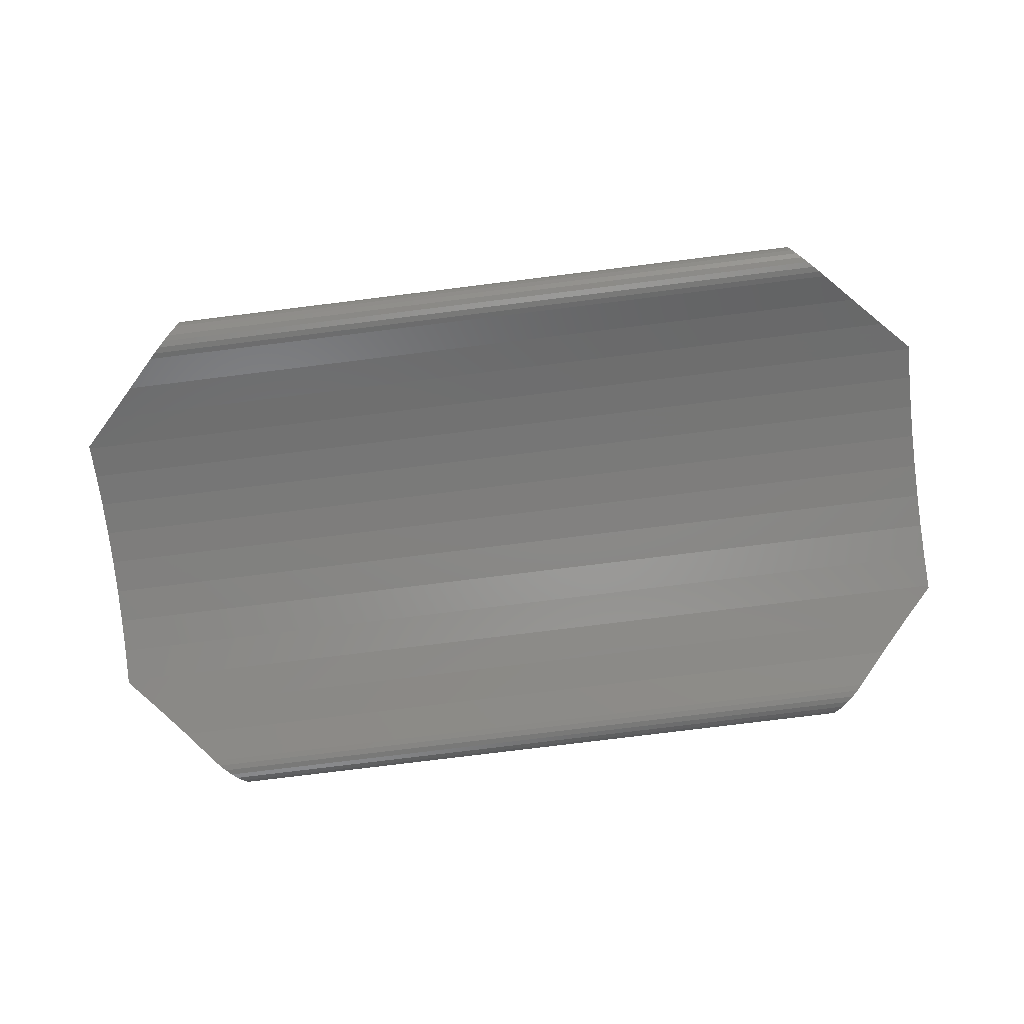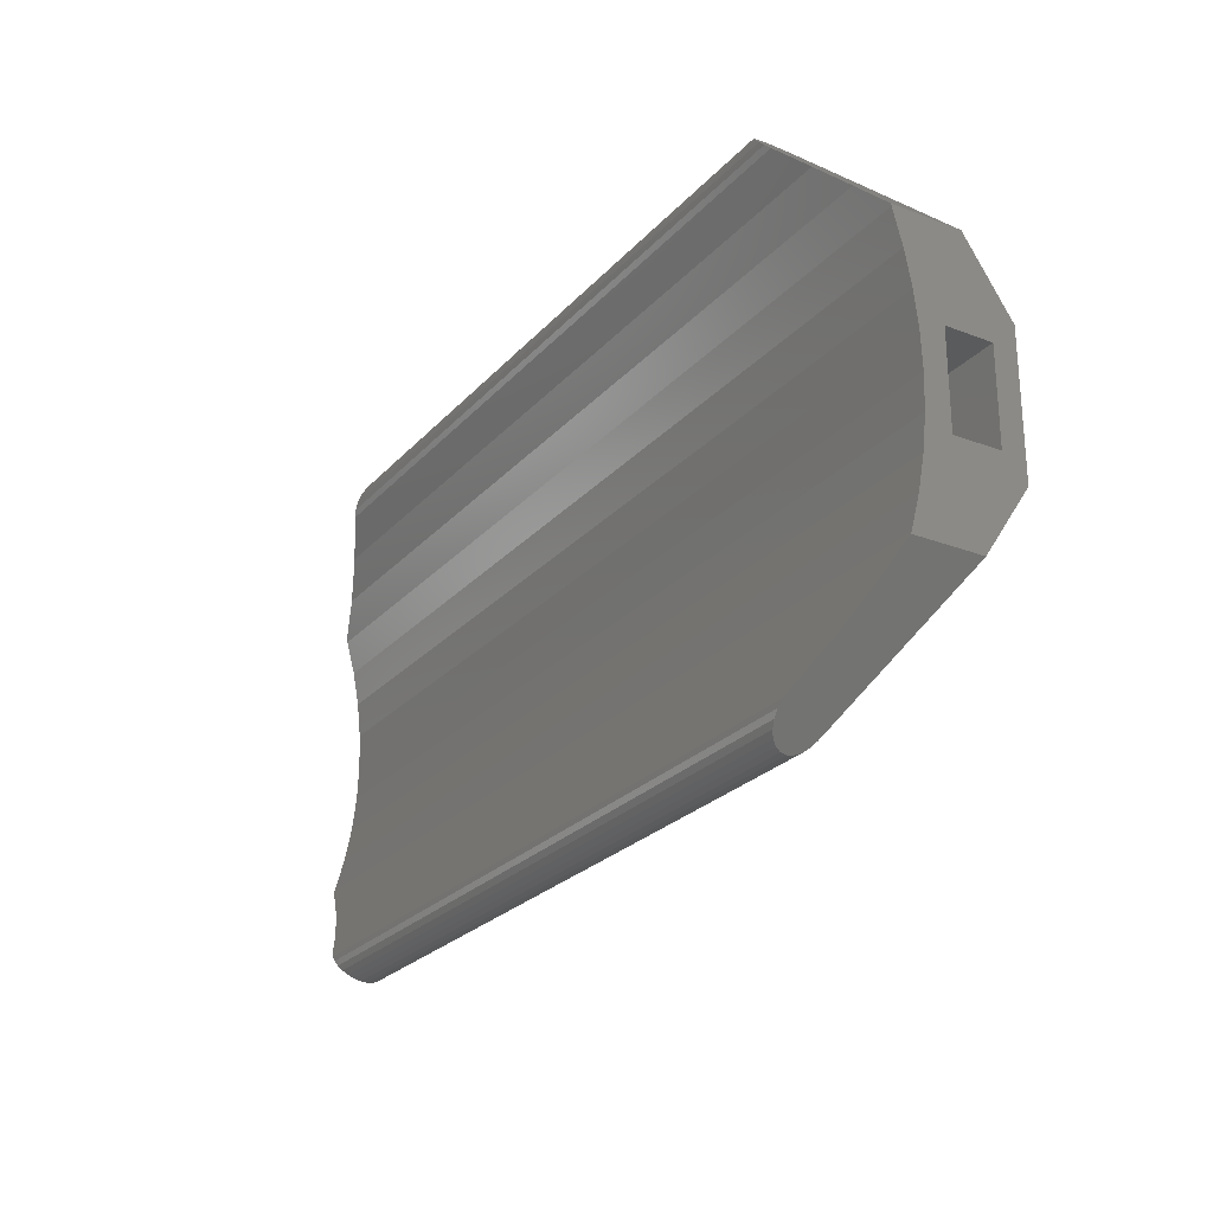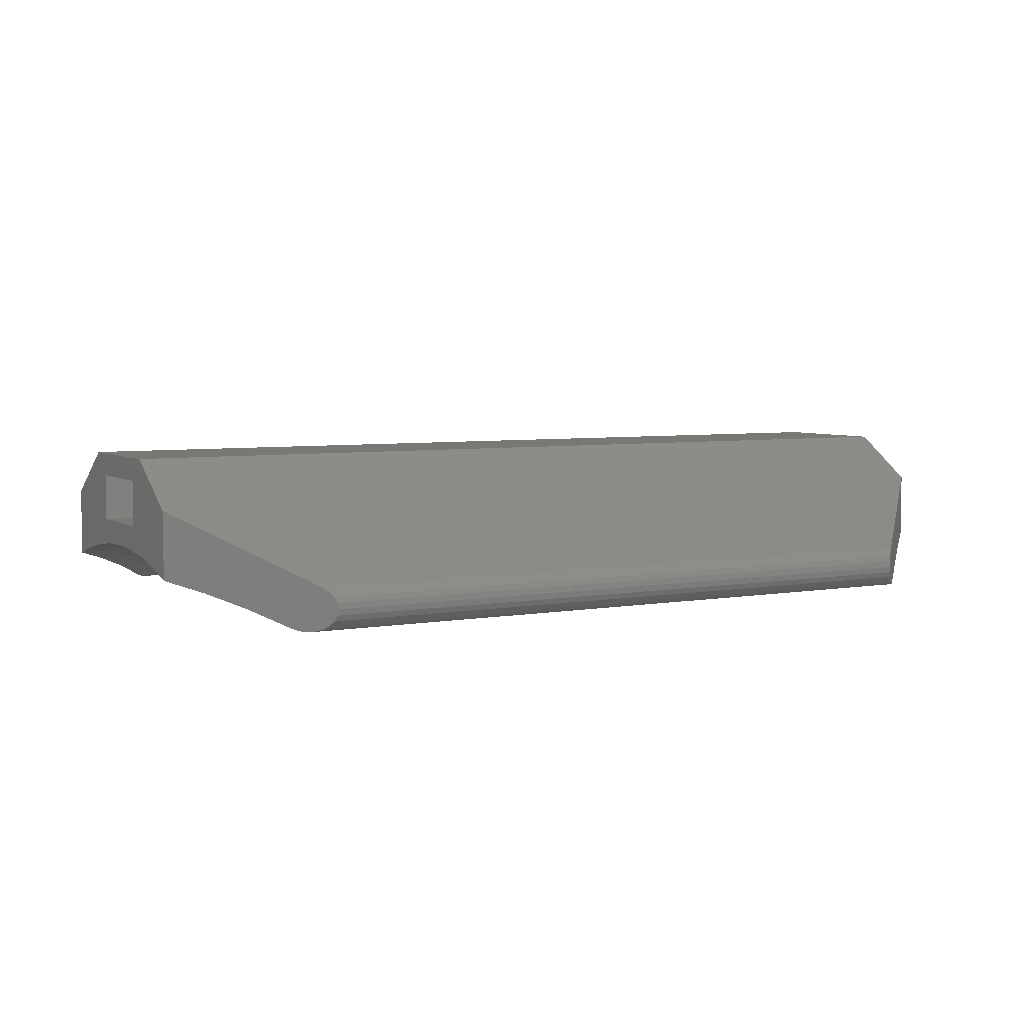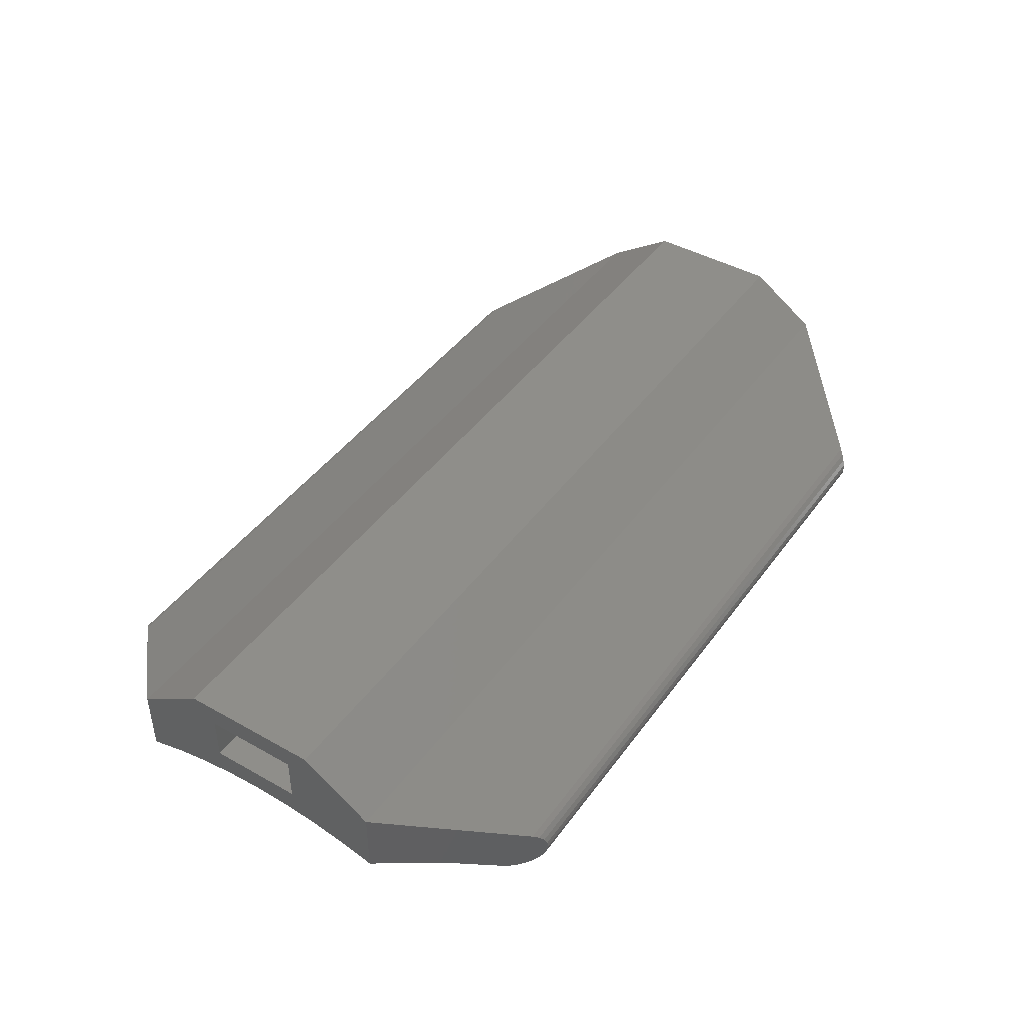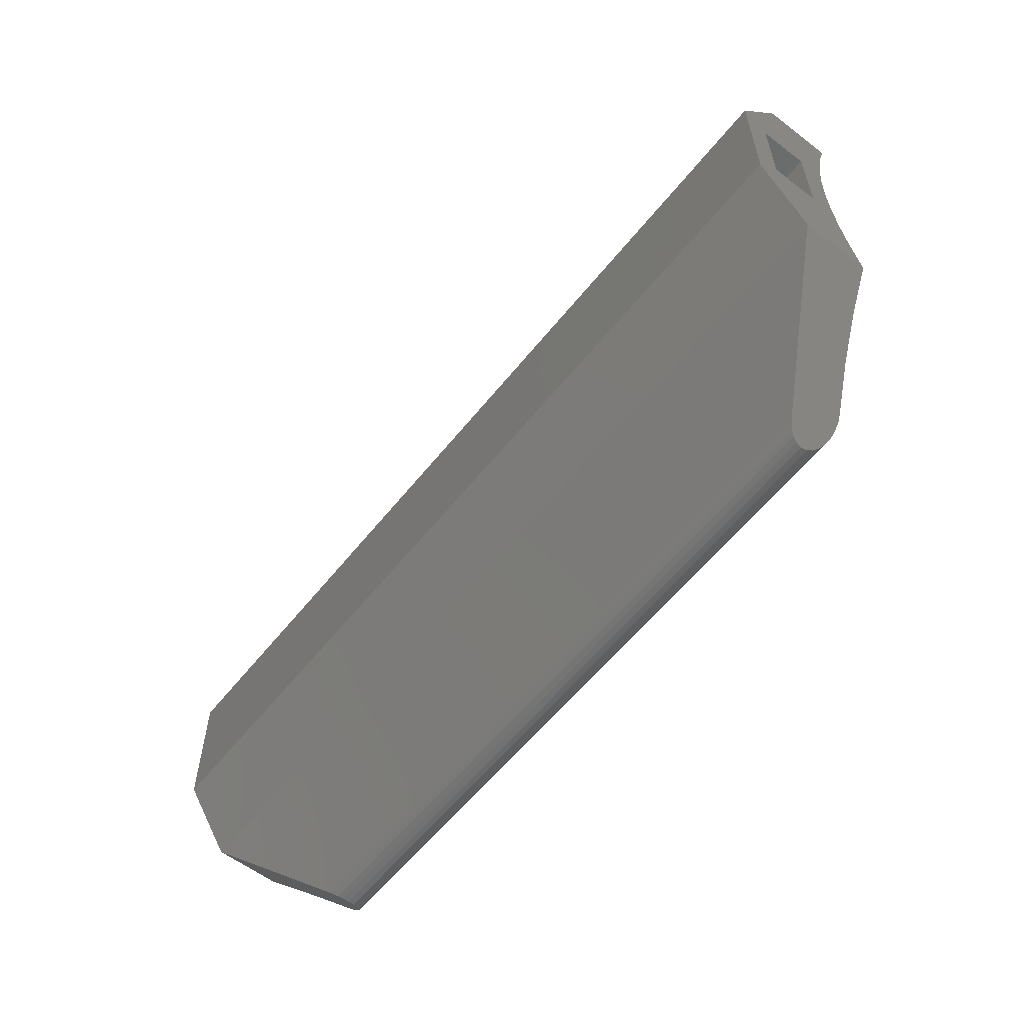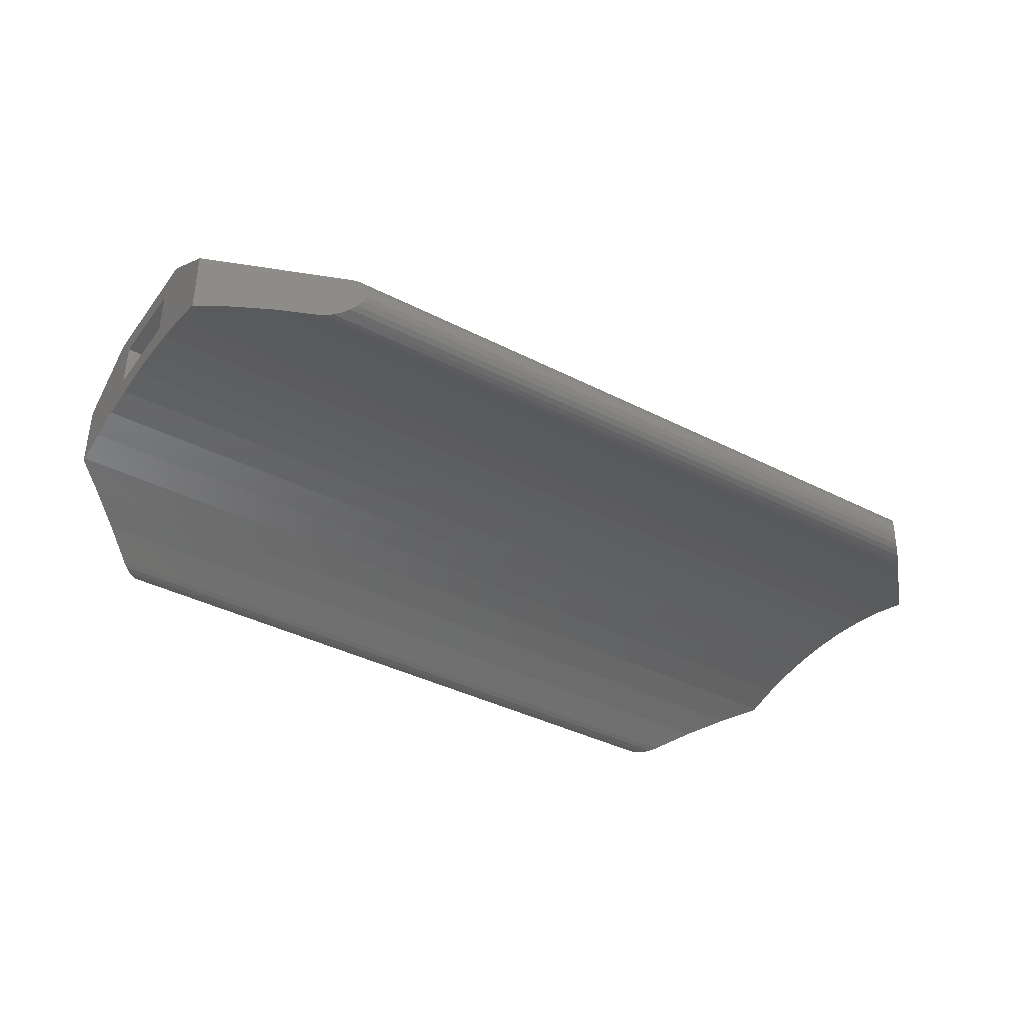
<metadata>
{"format":"stl","ext":"stl","renderer":"f3d","projection":"perspective","resolution":1024,"background":"white","views":[{"elev":-79.3,"azim":7.0,"up":"+Z"},{"elev":-25.3,"azim":-121.6,"up":"+Y"},{"elev":5.2,"azim":150.7,"up":"+Z"},{"elev":43.8,"azim":-56.5,"up":"+Z"},{"elev":-58.5,"azim":51.7,"up":"+Y"},{"elev":-38.9,"azim":-32.7,"up":"+Z"}]}
</metadata>
<code>
# stl→obj: 98 verts, 196 faces
v -255 -168.6 -0.1996
v -269.9 -168.5 -0.2791
v -270 -168.6 -0.1996
v -255.1 -168.5 -0.2791
v -270.1 -179.5 -1.116
v -270.4 -179.2 -1.116
v -270.3 -179.4 -1.133
v -270 -179.6 -1.066
v -270.5 -179.1 -1.066
v -269.9 -179.7 -0.9862
v -271.2 -178.5 -0.7162
v -269.8 -179.8 -0.8827
v -269.8 -179.9 -0.7621
v -269.8 -179.9 -0.6327
v -271.8 -177.8 -0.4172
v -269.8 -179.9 -0.5033
v -269.8 -179.8 -0.3827
v -272.5 -177.1 -0.1886
v -269.9 -179.7 -0.2791
v -270 -179.6 -0.1996
v -272.5 -177.1 1.274
v -252.5 -171.1 1.274
v -272.5 -171.1 1.274
v -255 -179.6 -1.066
v -255.1 -179.7 -0.9862
v -270.3 -168.9 -1.133
v -254.6 -169 -1.116
v -270.4 -169 -1.116
v -254.8 -168.9 -1.133
v -252.5 -177.1 1.274
v -255 -179.6 -0.1996
v -255.1 -179.7 -0.2791
v -254.9 -179.5 -1.116
v -254.5 -169.1 -1.066
v -270.5 -169.1 -1.066
v -252.5 -171.9 0.02335
v -272.5 -172.6 0.1624
v -272.5 -171.9 0.02335
v -252.5 -172.6 0.1624
v -269.8 -168.4 -0.5033
v -255.3 -168.4 -0.6327
v -269.8 -168.4 -0.6327
v -255.2 -168.4 -0.5033
v -270 -168.6 -1.066
v -254.9 -168.7 -1.116
v -270.1 -168.7 -1.116
v -255 -168.6 -1.066
v -253.8 -178.5 -0.7162
v -254.5 -179.1 -1.066
v -253.2 -177.8 -0.4172
v -252.5 -174.1 0.2741
v -272.5 -174.9 0.2461
v -272.5 -174.1 0.2741
v -252.5 -174.9 0.2461
v -271.8 -170.5 -0.4172
v -272.5 -171.2 -0.1702
v -272.5 -171.1 -0.1886
v -252.5 -171.2 -0.1702
v -253.2 -170.5 -0.4172
v -252.5 -171.1 -0.1886
v -255.2 -179.9 -0.5033
v -255.2 -179.8 -0.3827
v -255.2 -179.9 -0.7621
v -255.2 -179.8 -0.8827
v -253.8 -169.8 -0.7162
v -255.1 -168.5 -0.9862
v -255.2 -168.4 -0.8827
v -255.2 -168.4 -0.3827
v -255.2 -168.4 -0.7621
v -252.5 -177.1 -0.1702
v -272.5 -177.1 -0.1702
v -252.5 -177.1 -0.1886
v -271.2 -169.8 -0.7162
v -254.8 -179.4 -1.133
v -254.6 -179.2 -1.116
v -252.5 -175.1 0.7741
v -252.5 -175.6 0.1624
v -252.5 -173.1 0.7741
v -252.5 -173.4 0.2461
v -252.5 -173.1 1.774
v -252.5 -175.6 2.274
v -252.5 -176.3 0.02335
v -252.5 -175.1 1.774
v -252.5 -172.6 2.274
v -269.9 -168.5 -0.9862
v -272.5 -176.3 0.02335
v -269.8 -168.4 -0.8827
v -269.8 -168.4 -0.7621
v -269.8 -168.4 -0.3827
v -272.5 -173.4 0.2461
v -255.3 -179.9 -0.6327
v -272.5 -175.6 0.1624
v -272.5 -173.1 0.7741
v -272.5 -175.1 0.7741
v -272.5 -173.1 1.774
v -272.5 -175.1 1.774
v -272.5 -175.6 2.274
v -272.5 -172.6 2.274
f 1 2 3
f 2 1 4
f 5 6 7
f 6 5 8
f 6 8 9
f 9 8 10
f 9 10 11
f 11 10 12
f 11 12 13
f 11 13 14
f 11 14 15
f 15 14 16
f 15 16 17
f 15 17 18
f 18 17 19
f 18 19 20
f 18 20 21
f 22 3 23
f 3 22 1
f 24 10 8
f 10 24 25
f 26 27 28
f 27 26 29
f 20 30 21
f 30 20 31
f 19 31 20
f 31 19 32
f 33 8 5
f 8 33 24
f 28 34 35
f 34 28 27
f 36 37 38
f 37 36 39
f 40 41 42
f 41 40 43
f 44 45 46
f 45 44 47
f 48 9 11
f 9 48 49
f 50 11 15
f 11 50 48
f 51 52 53
f 52 51 54
f 55 56 57
f 56 55 58
f 58 55 59
f 58 59 60
f 61 17 16
f 17 61 62
f 63 12 64
f 12 63 13
f 59 22 60
f 22 59 1
f 1 59 65
f 1 65 34
f 1 34 27
f 1 27 29
f 1 29 45
f 1 45 47
f 1 47 66
f 1 66 4
f 4 66 67
f 4 67 68
f 68 67 69
f 68 69 43
f 43 69 41
f 70 18 71
f 18 70 15
f 15 70 50
f 50 70 72
f 73 59 55
f 59 73 65
f 74 5 7
f 5 74 33
f 46 29 26
f 29 46 45
f 64 10 25
f 10 64 12
f 75 7 6
f 7 75 74
f 54 76 77
f 76 54 78
f 78 54 51
f 78 51 79
f 78 79 39
f 78 39 80
f 70 30 72
f 30 70 81
f 81 70 82
f 81 82 77
f 81 77 83
f 81 83 84
f 83 77 76
f 84 83 80
f 84 80 39
f 84 39 36
f 84 36 22
f 22 36 58
f 22 58 60
f 85 47 44
f 47 85 66
f 82 71 86
f 71 82 70
f 28 46 26
f 46 28 35
f 46 35 44
f 44 35 85
f 85 35 73
f 85 73 87
f 87 73 88
f 88 73 42
f 42 73 55
f 42 55 40
f 40 55 89
f 89 55 57
f 89 57 2
f 2 57 3
f 3 57 23
f 58 38 56
f 38 58 36
f 39 90 37
f 90 39 79
f 49 6 9
f 6 49 75
f 42 69 88
f 69 42 41
f 91 13 63
f 13 91 14
f 2 68 89
f 68 2 4
f 54 92 52
f 92 54 77
f 35 65 73
f 65 35 34
f 88 67 87
f 67 88 69
f 32 17 62
f 17 32 19
f 77 86 92
f 86 77 82
f 87 66 85
f 66 87 67
f 79 53 90
f 53 79 51
f 63 61 91
f 61 63 64
f 61 64 62
f 62 64 25
f 62 25 32
f 32 25 24
f 32 24 31
f 31 24 33
f 31 33 30
f 30 33 74
f 30 74 75
f 30 75 49
f 30 49 48
f 30 48 50
f 30 50 72
f 89 43 40
f 43 89 68
f 91 16 14
f 16 91 61
f 76 93 94
f 93 76 78
f 80 93 78
f 93 80 95
f 80 96 95
f 96 80 83
f 30 97 21
f 97 30 81
f 97 18 21
f 18 97 71
f 71 97 86
f 86 97 92
f 92 97 96
f 96 97 98
f 96 98 95
f 95 98 93
f 93 98 37
f 37 98 38
f 38 98 23
f 38 23 56
f 56 23 57
f 92 94 52
f 94 92 96
f 52 94 93
f 52 93 53
f 53 93 90
f 90 93 37
f 81 98 97
f 98 81 84
f 96 76 94
f 76 96 83
f 84 23 98
f 23 84 22

</code>
